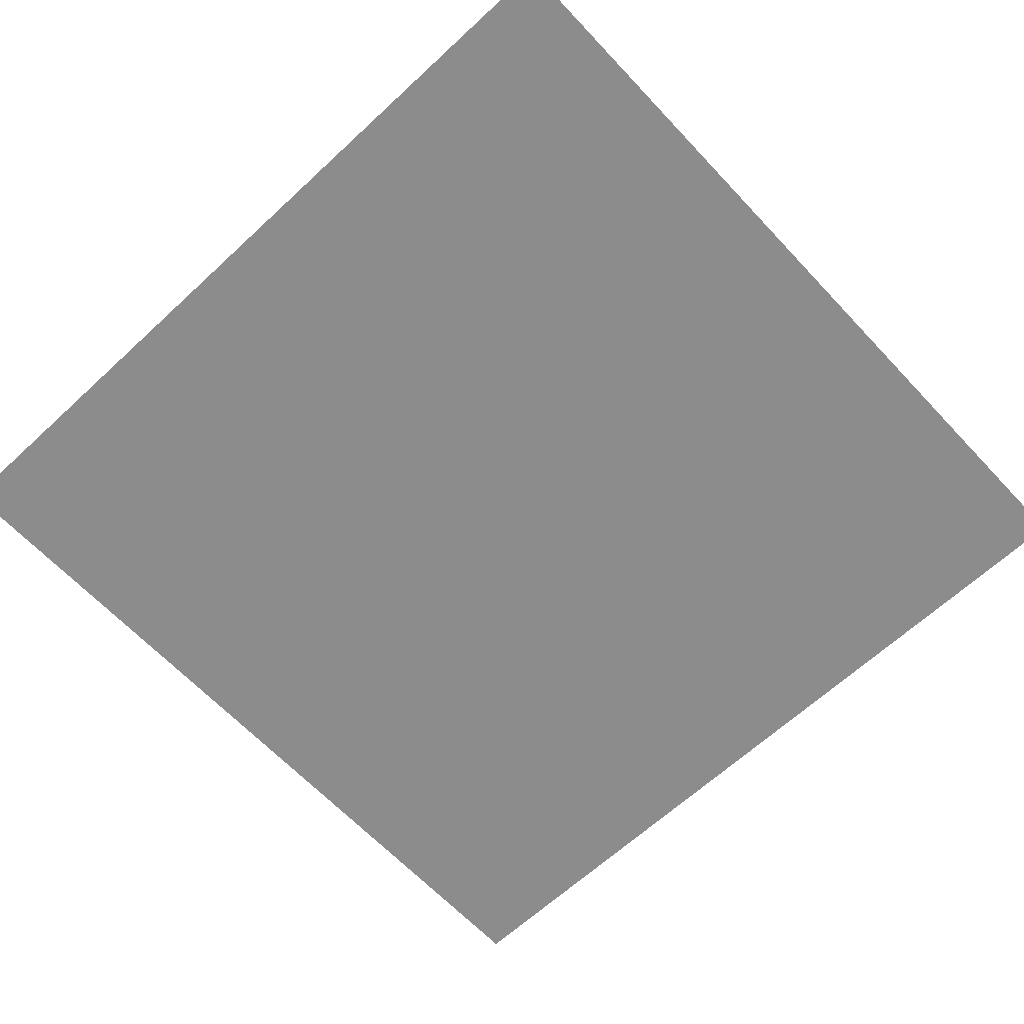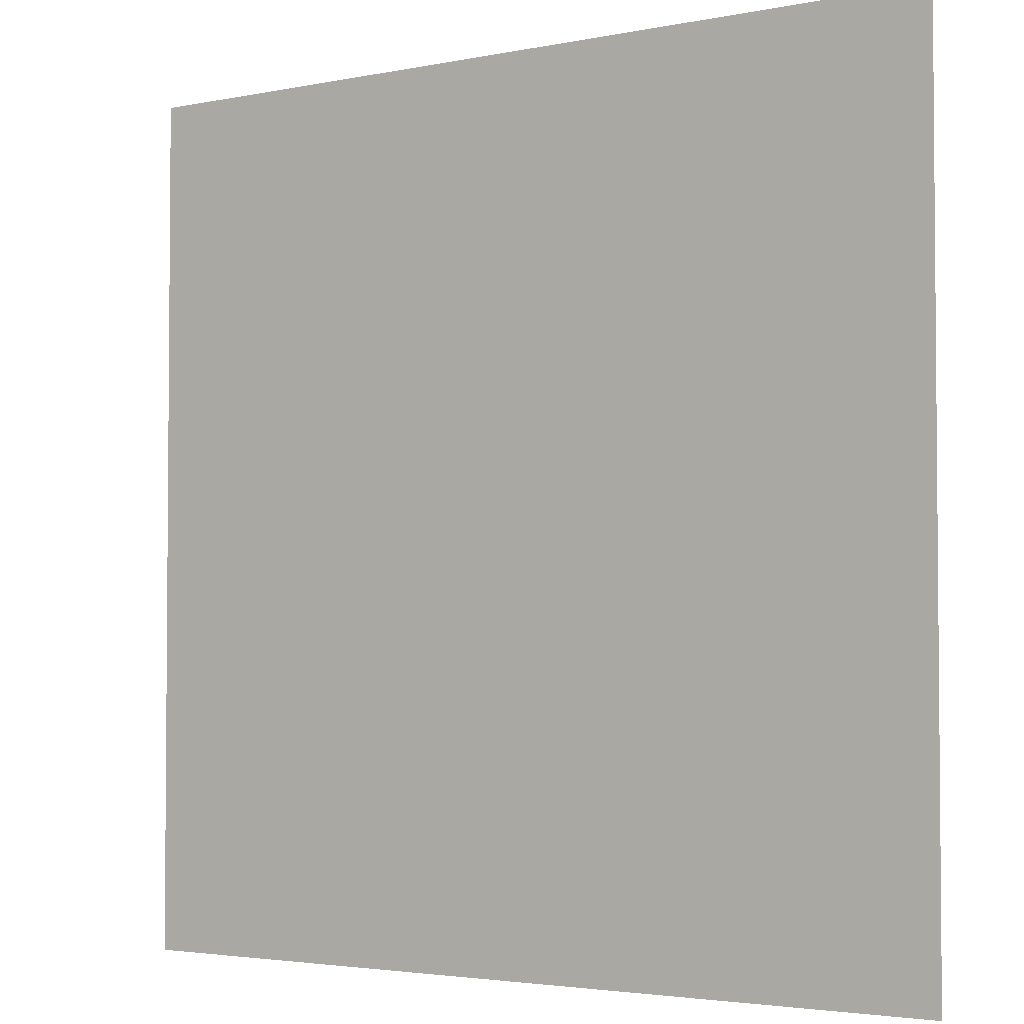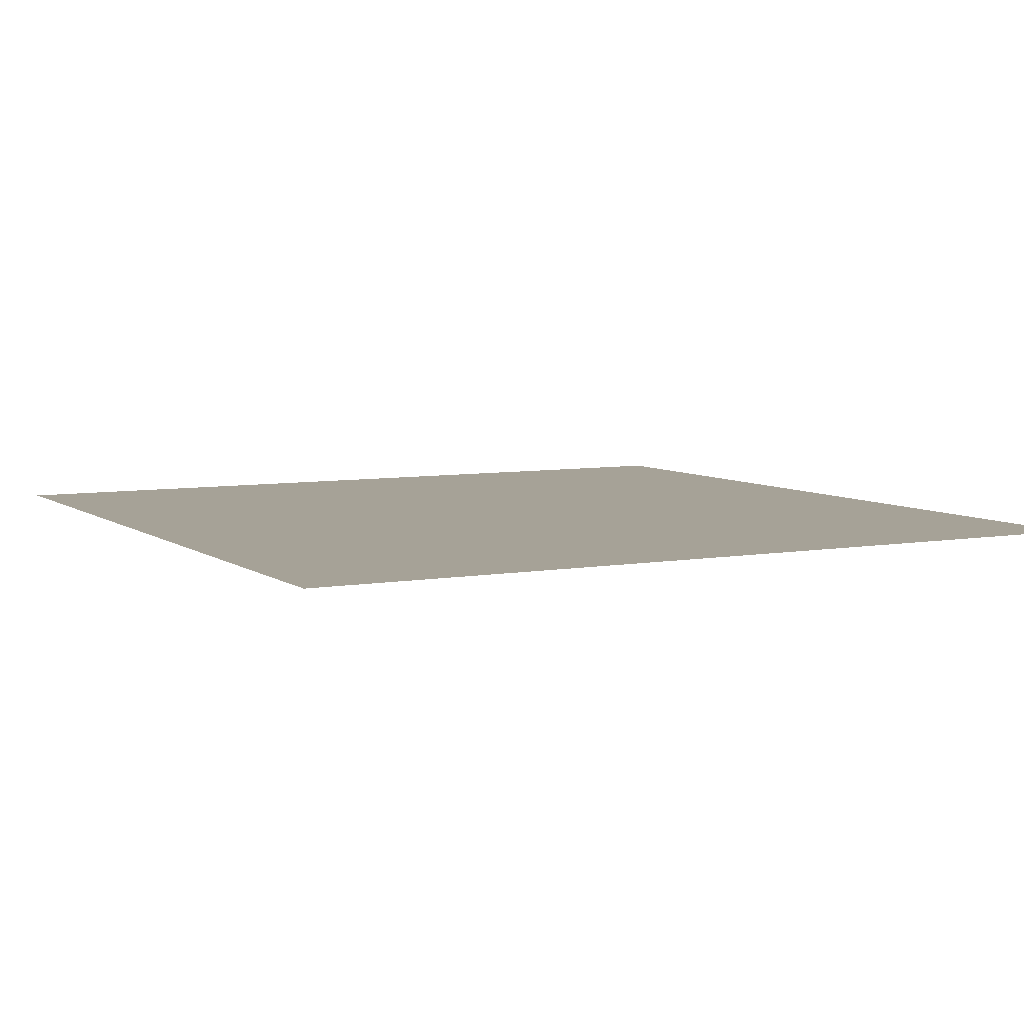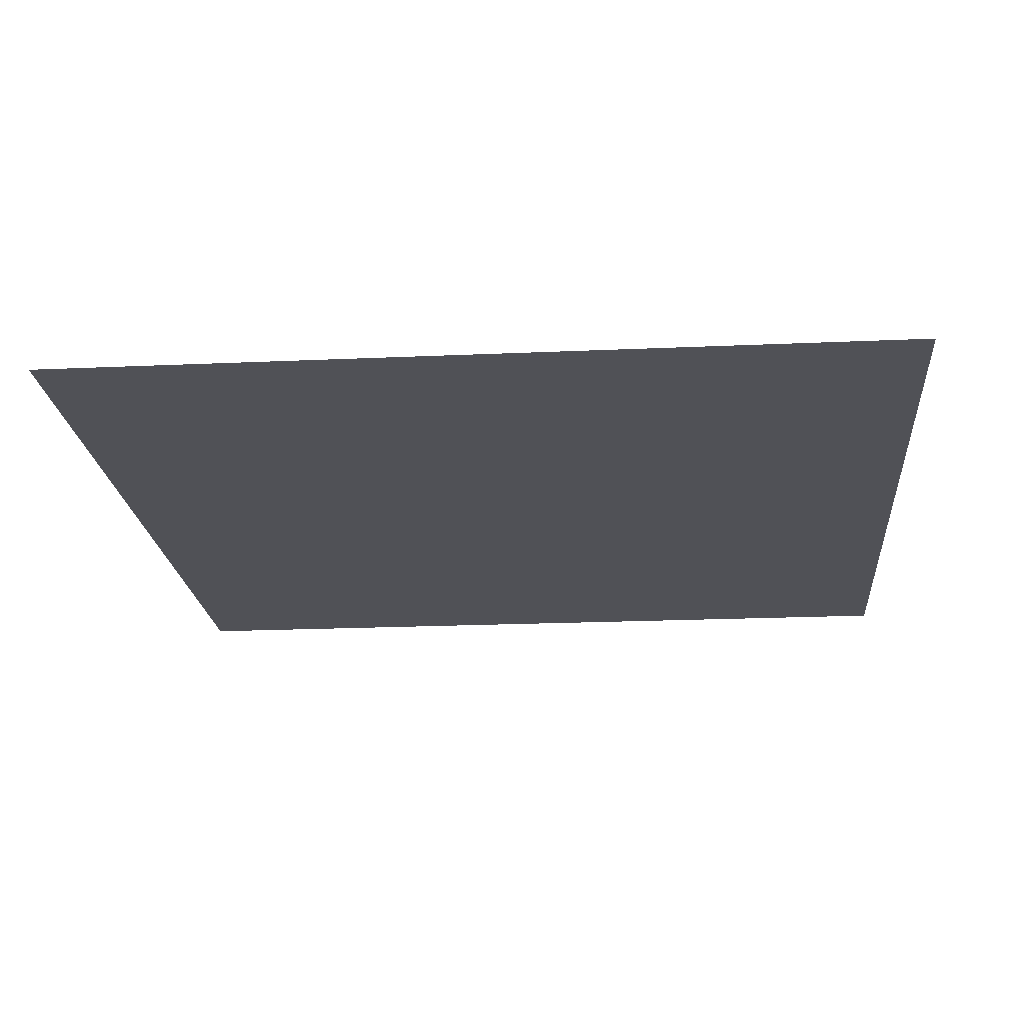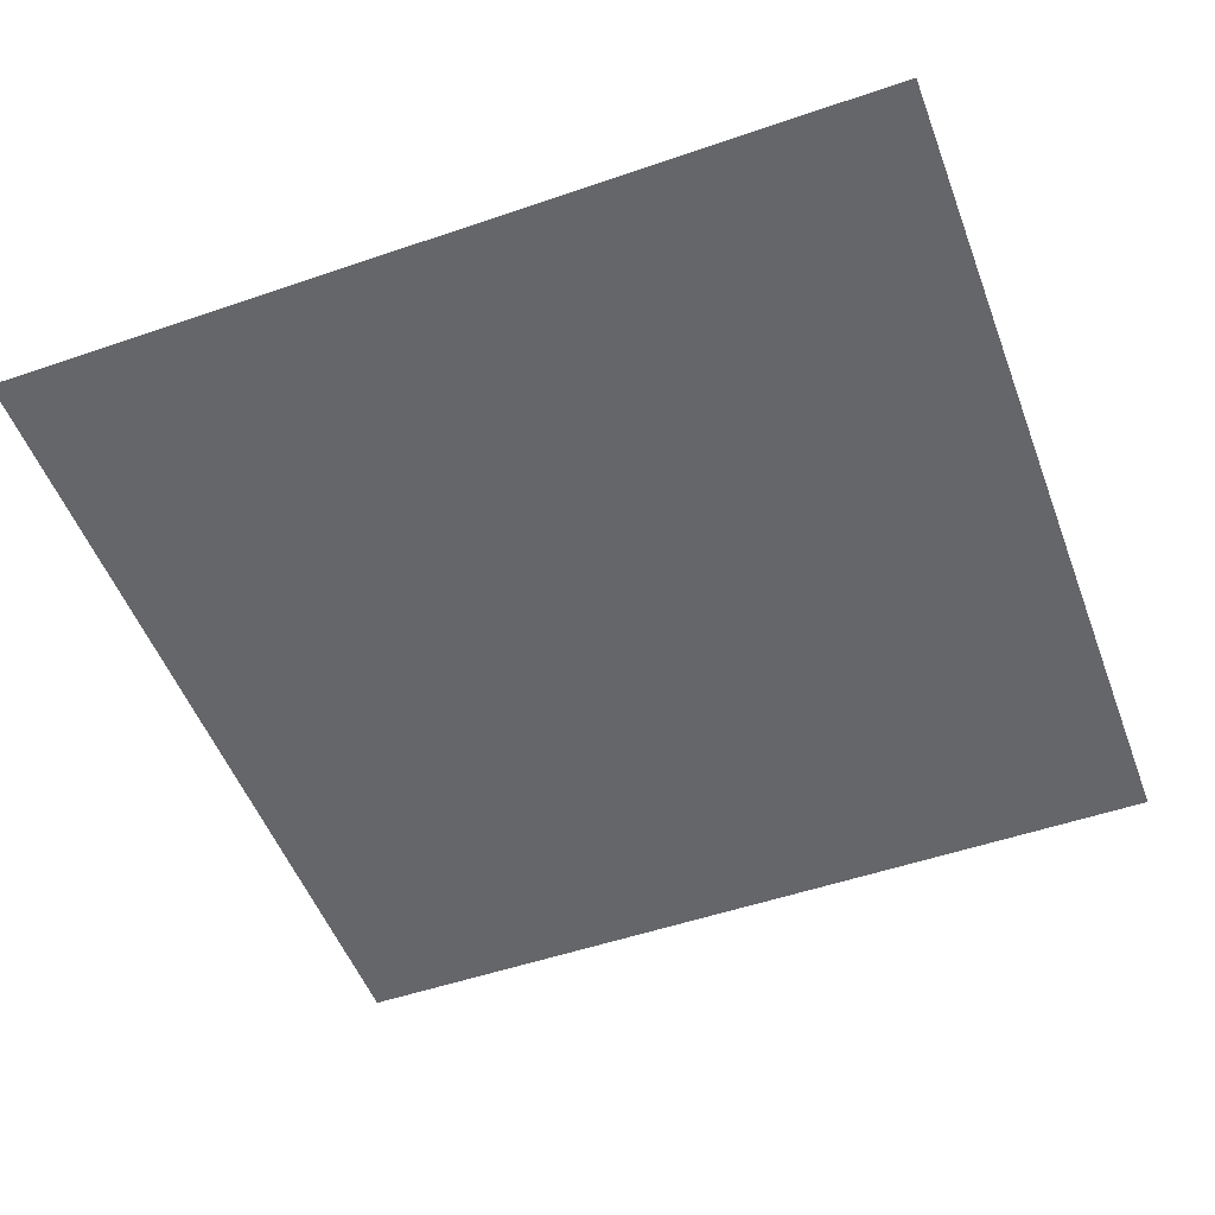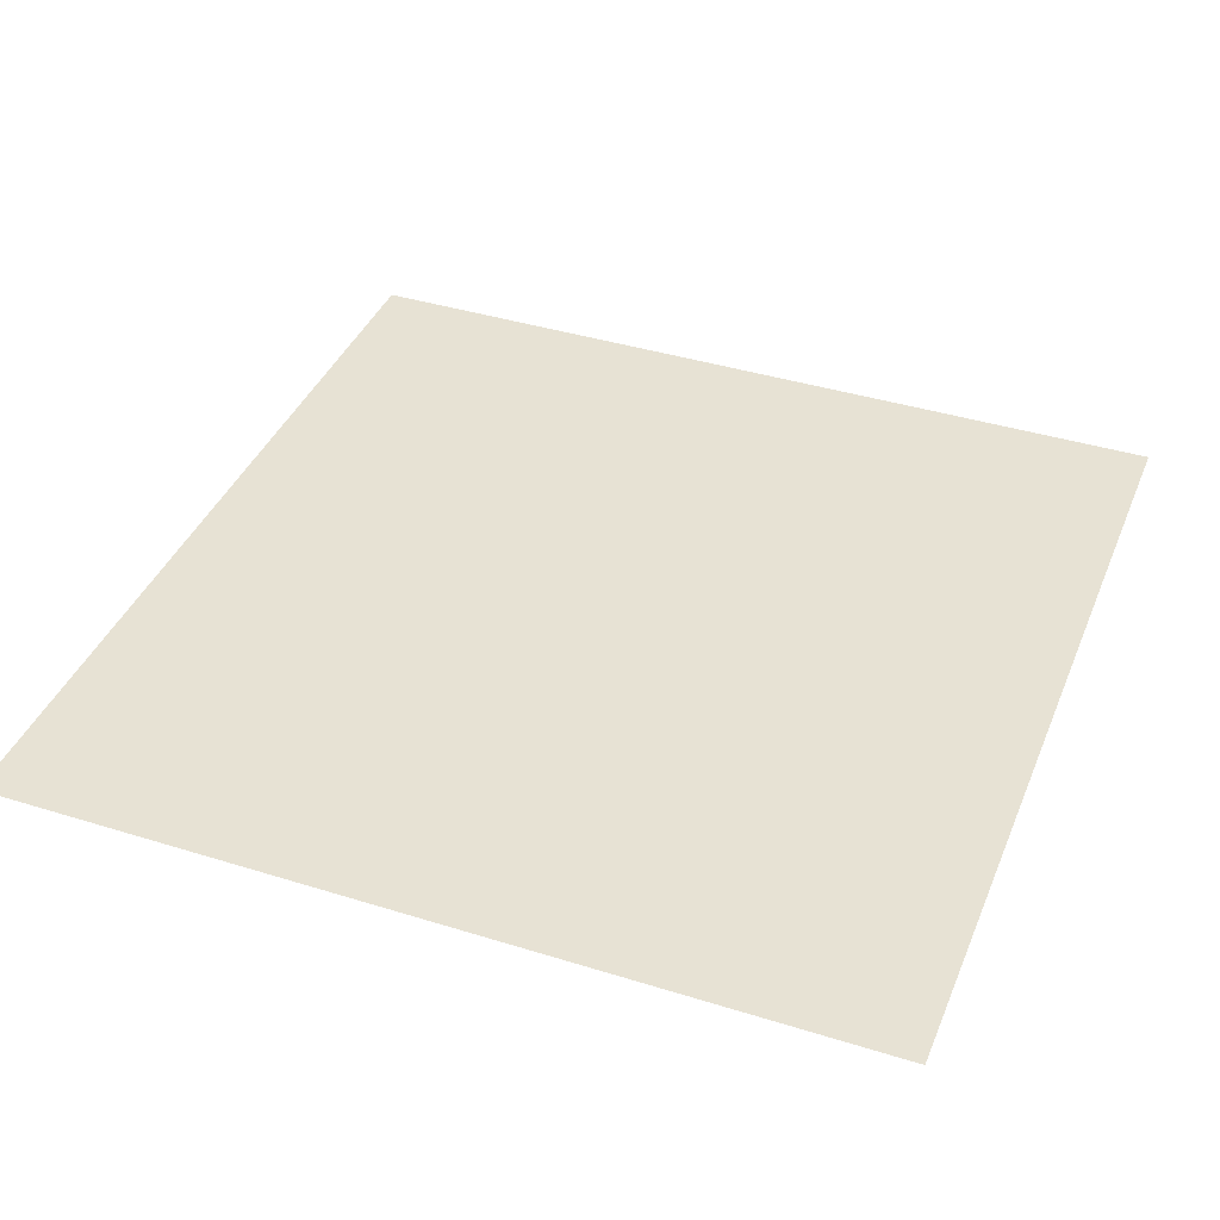
<metadata>
{"format":"obj","ext":"obj","renderer":"f3d","projection":"perspective","resolution":1024,"background":"white","views":[{"elev":-64.2,"azim":133.1,"up":"+Y"},{"elev":-3.1,"azim":-144.8,"up":"+Z"},{"elev":6.5,"azim":-27.9,"up":"+Y"},{"elev":-20.3,"azim":4.7,"up":"+Y"},{"elev":-51.8,"azim":-159.6,"up":"+Y"},{"elev":39.8,"azim":-68.9,"up":"+Y"}]}
</metadata>
<code>
o Plane
v -3.651 0 3.651
v 3.651 0 3.651
v -3.651 0 -3.651
v 3.651 0 -3.651
g Plane_Material.002
f 2 3 1
f 2 4 3

</code>
